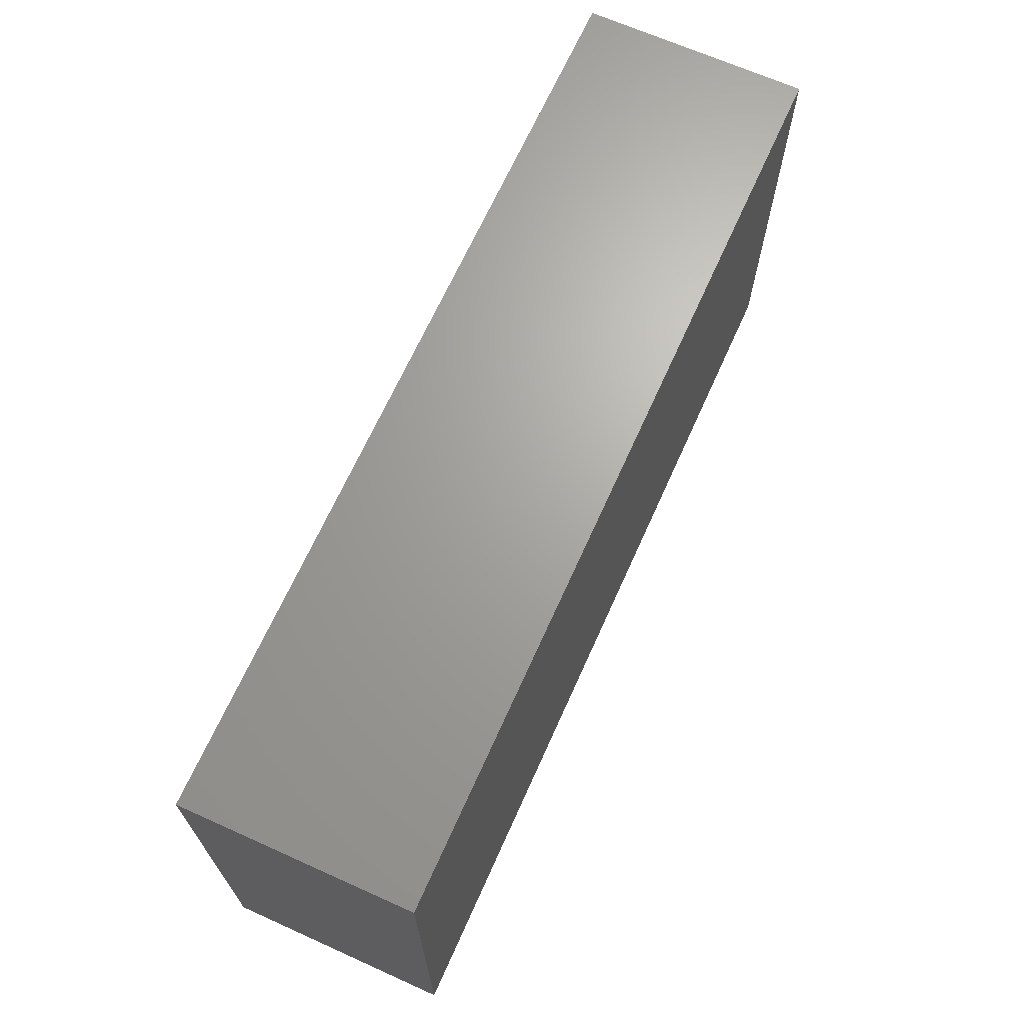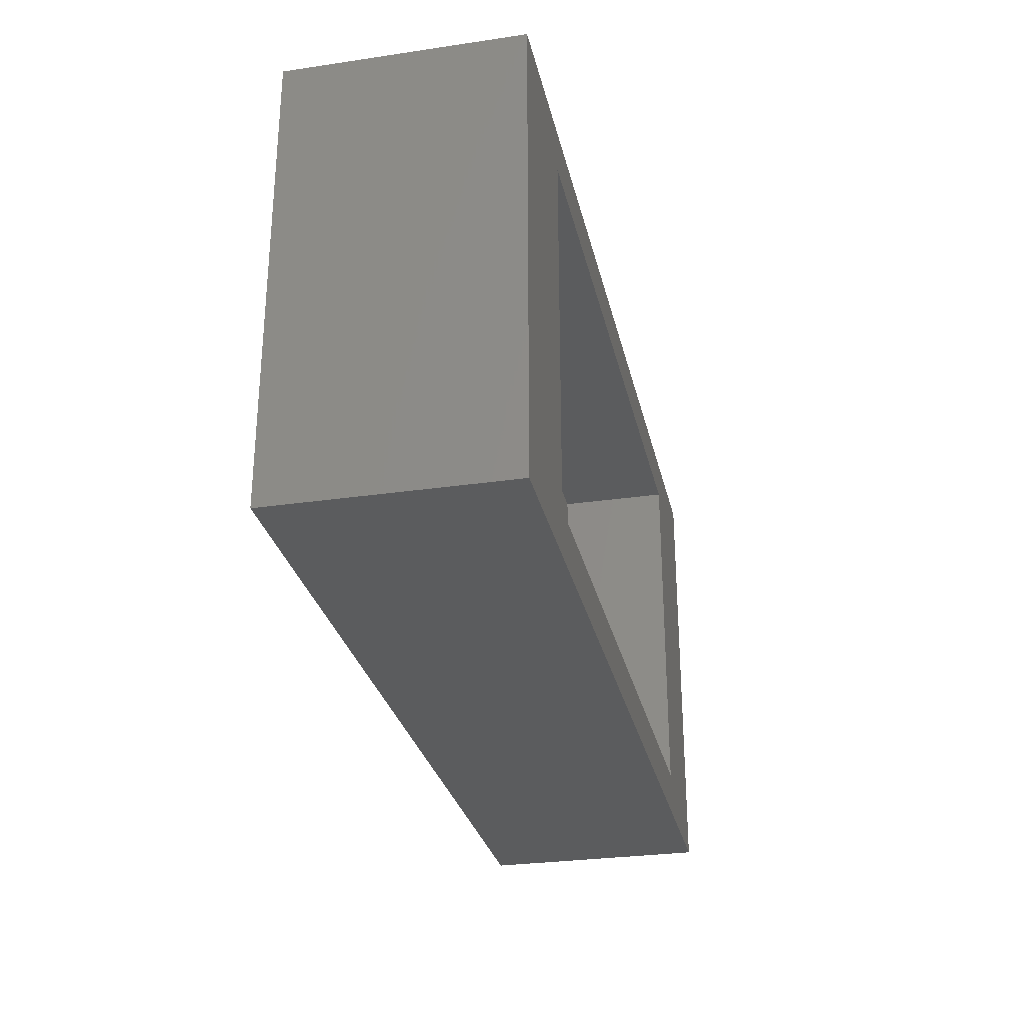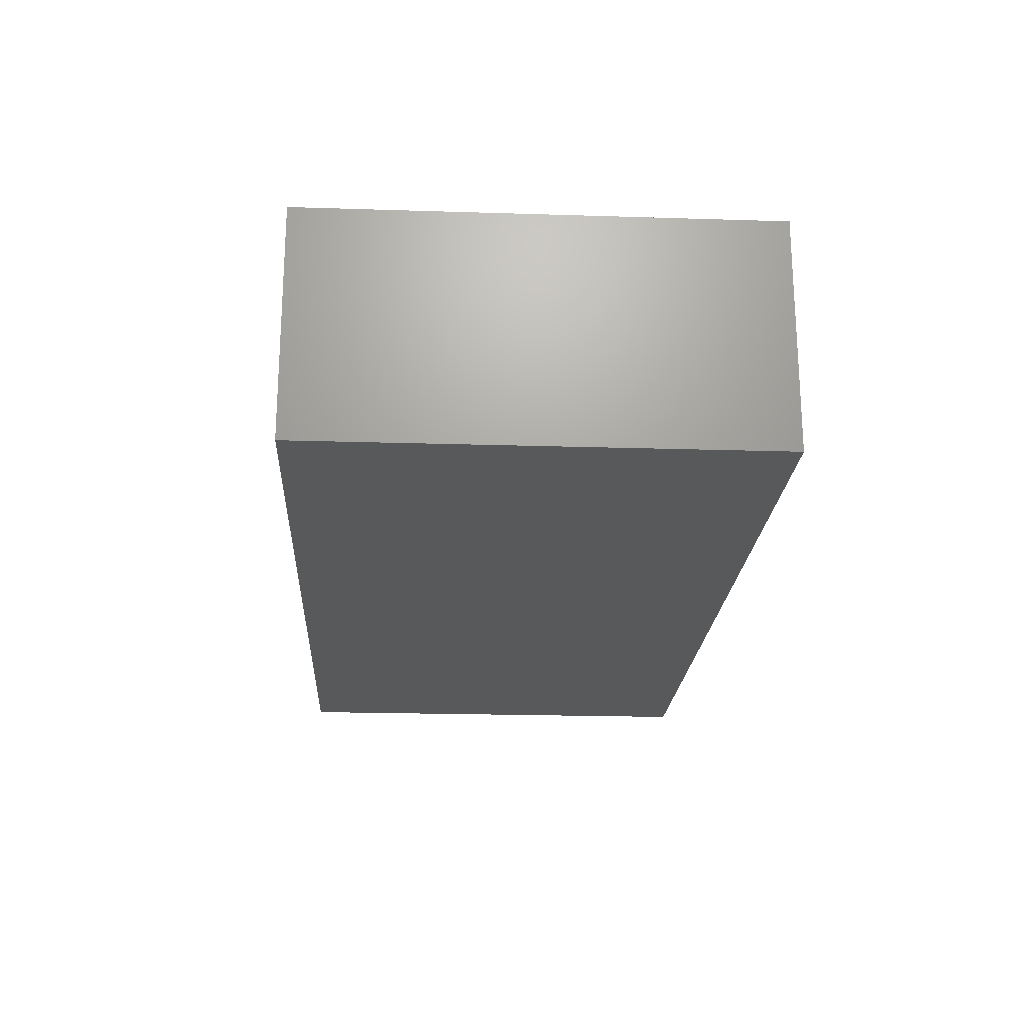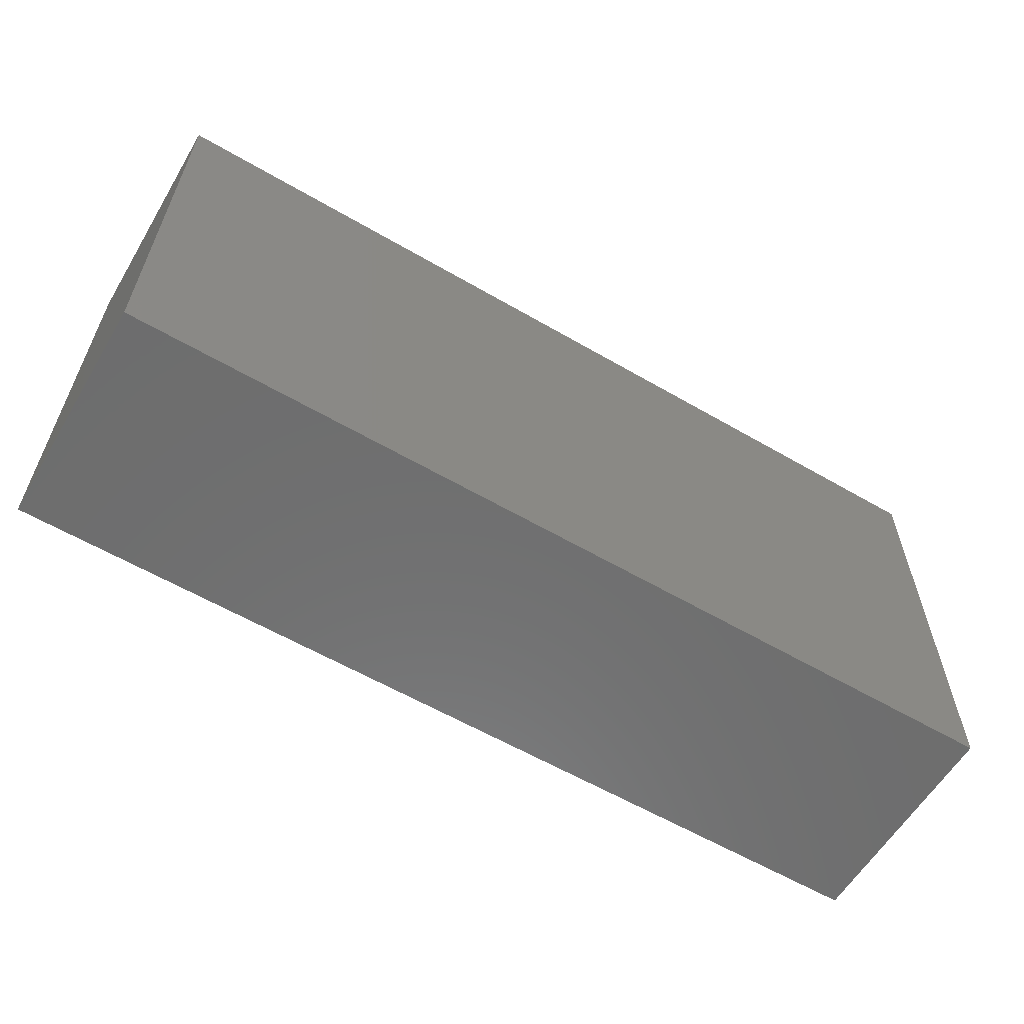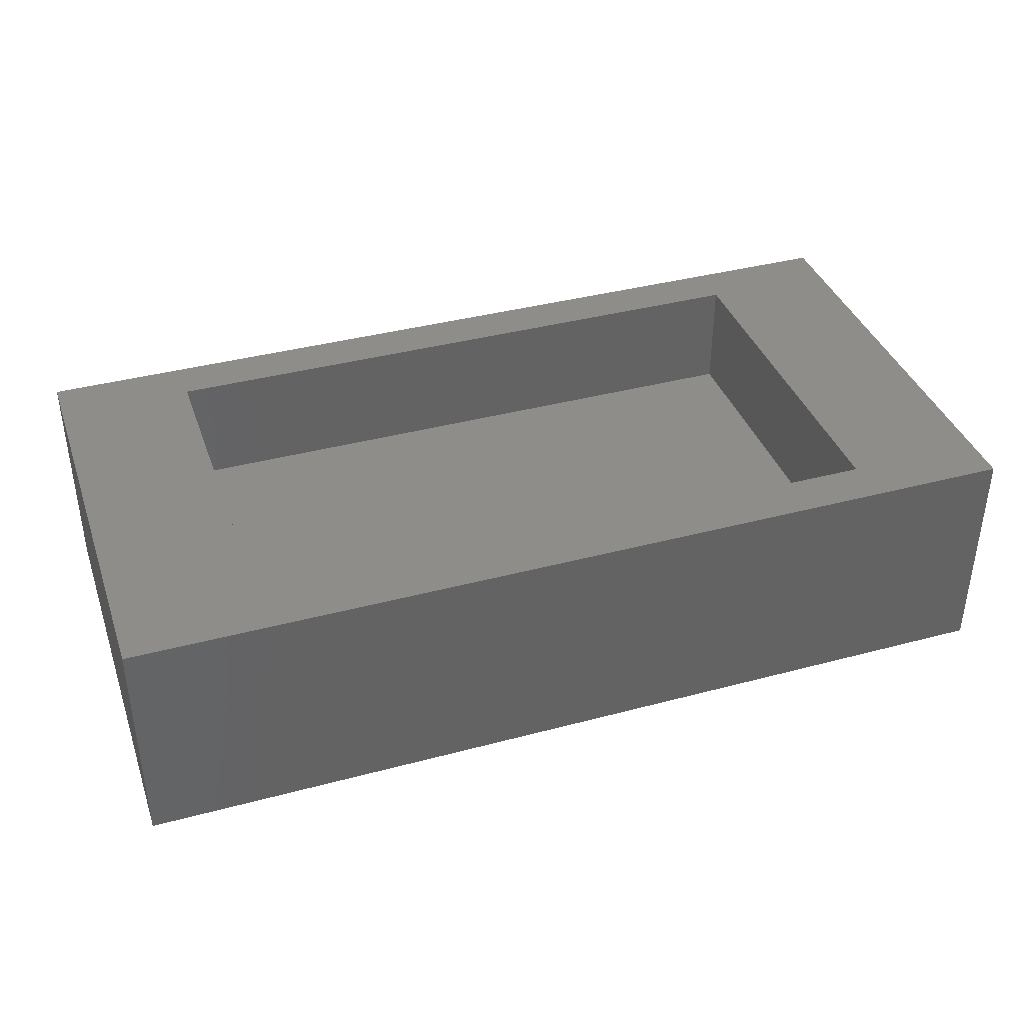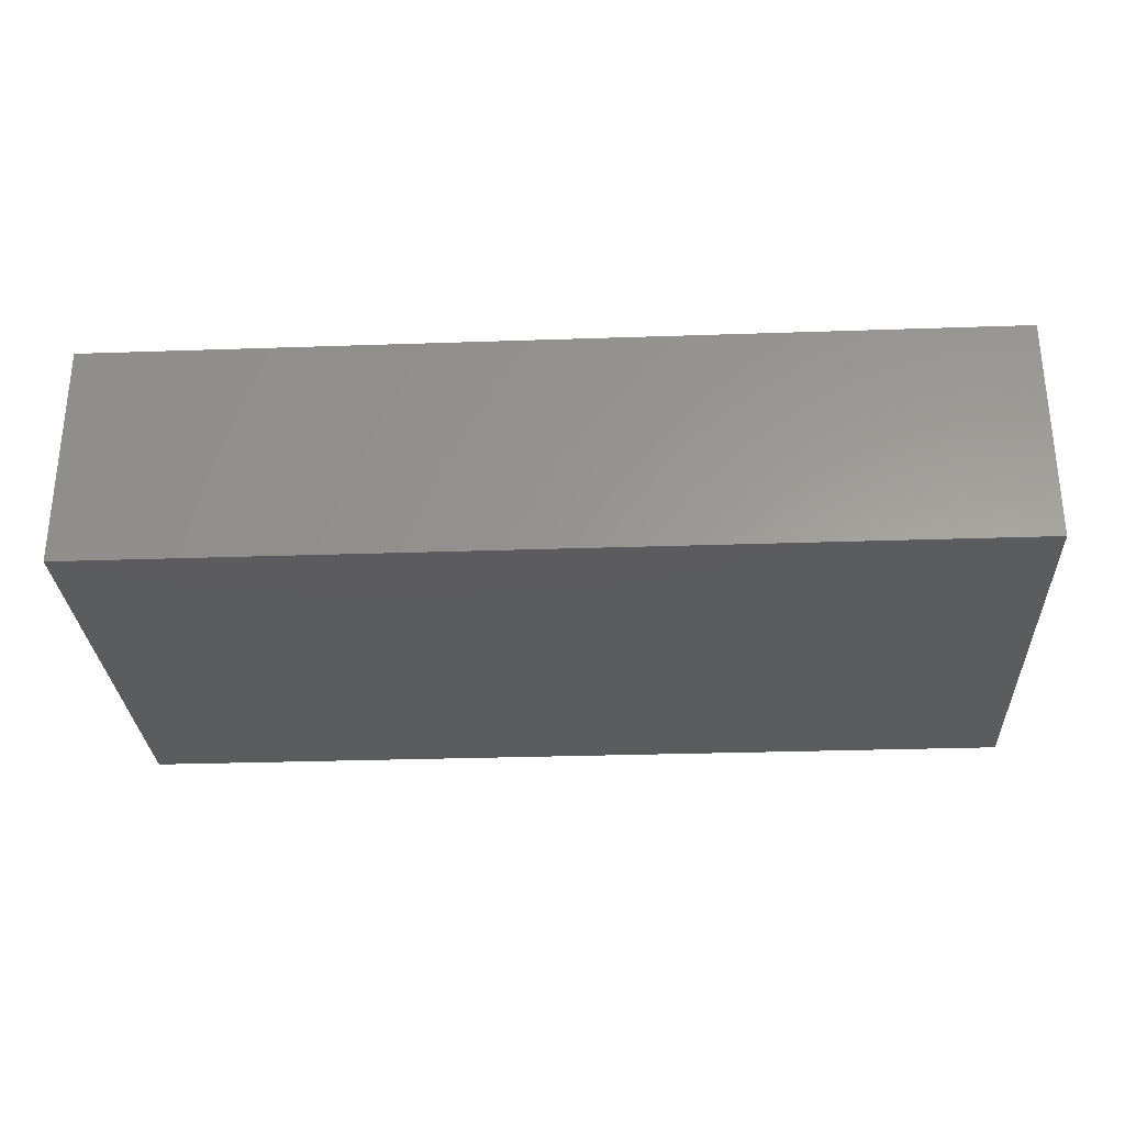
<metadata>
{"format":"stl","ext":"stl","renderer":"f3d","projection":"perspective","resolution":1024,"background":"white","views":[{"elev":67.4,"azim":114.2,"up":"+Y"},{"elev":-28.8,"azim":-77.6,"up":"+Y"},{"elev":-21.0,"azim":86.8,"up":"+Z"},{"elev":-59.8,"azim":149.2,"up":"+Y"},{"elev":38.5,"azim":161.4,"up":"+Z"},{"elev":-29.3,"azim":-177.1,"up":"+Z"}]}
</metadata>
<code>
# stl→obj: 30 verts, 56 faces
v 10 -5 2.5
v 10 5 -2.5
v 10 5 2.5
v 10 -5 -2.5
v -3.485 5 2.5
v -7 4 2.5
v -4.485 4 2.5
v -10 5 2.5
v -7 1.485 2.5
v -8.485 0 2.5
v -10 -5 2.5
v -7 -1.485 2.5
v -7 -4 2.5
v -3.485 -5 2.5
v -4.485 -4 2.5
v 8.485 0 2.5
v 7 1.485 2.5
v 7 4 2.5
v 3.485 5 2.5
v 4.485 4 2.5
v 7 -1.485 2.5
v 7 -4 2.5
v 3.485 -5 2.5
v 4.485 -4 2.5
v -10 -5 -2.5
v -10 5 -2.5
v 7 4 0
v 7 -4 0
v -7 4 0
v -7 -4 0
f 1 2 3
f 2 1 4
f 5 6 7
f 8 9 6
f 9 8 10
f 8 6 5
f 11 12 10
f 13 14 15
f 13 11 14
f 12 11 13
f 11 10 8
f 3 16 1
f 17 3 18
f 19 18 3
f 18 19 20
f 21 1 16
f 22 1 21
f 23 22 24
f 22 23 1
f 3 17 16
f 17 21 16
f 9 10 12
f 5 20 19
f 20 5 7
f 24 14 23
f 14 24 15
f 25 2 4
f 2 25 26
f 25 8 26
f 8 25 11
f 2 19 3
f 19 2 5
f 26 5 2
f 5 26 8
f 25 14 11
f 14 25 23
f 4 23 25
f 23 4 1
f 27 17 18
f 27 21 17
f 28 21 27
f 21 28 22
f 29 28 27
f 28 29 30
f 9 29 6
f 12 29 9
f 30 12 13
f 12 30 29
f 29 7 6
f 7 29 20
f 27 20 29
f 20 27 18
f 28 24 22
f 24 28 15
f 30 15 28
f 15 30 13

</code>
